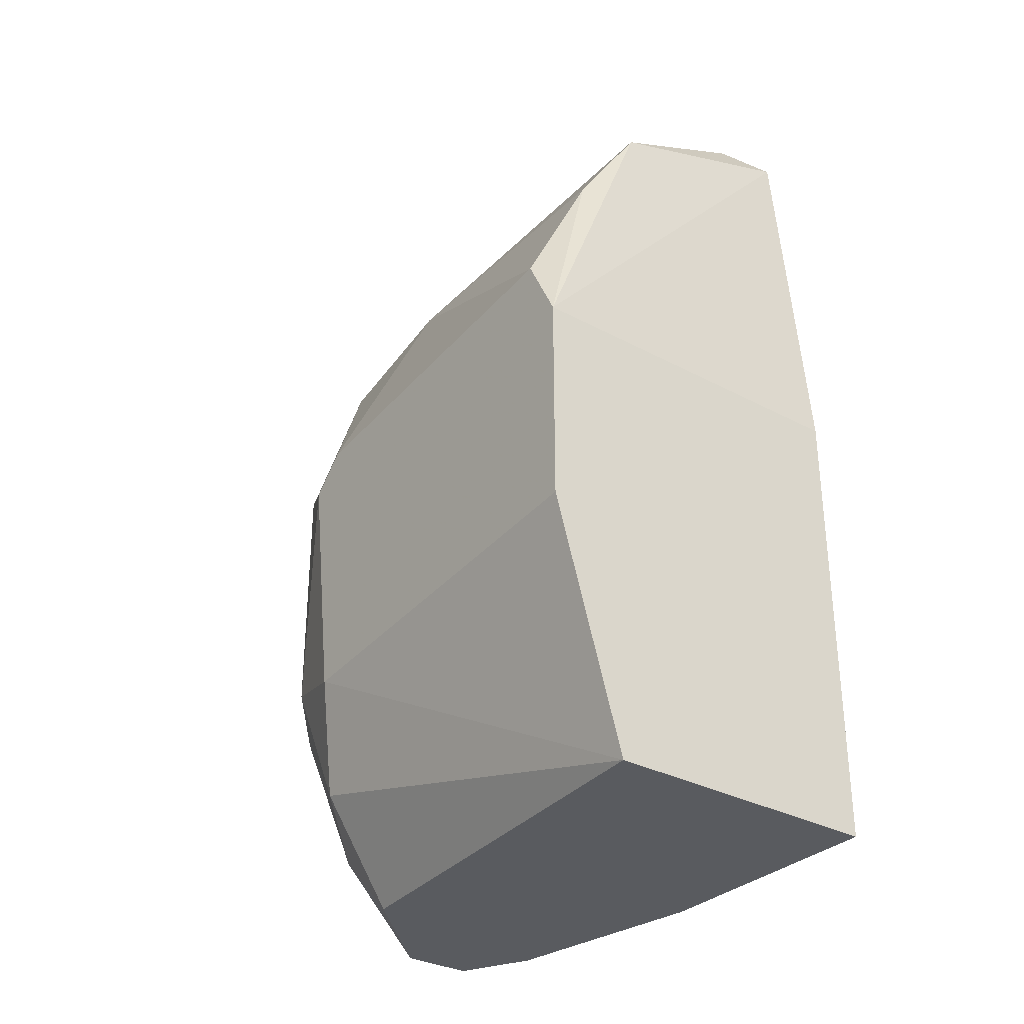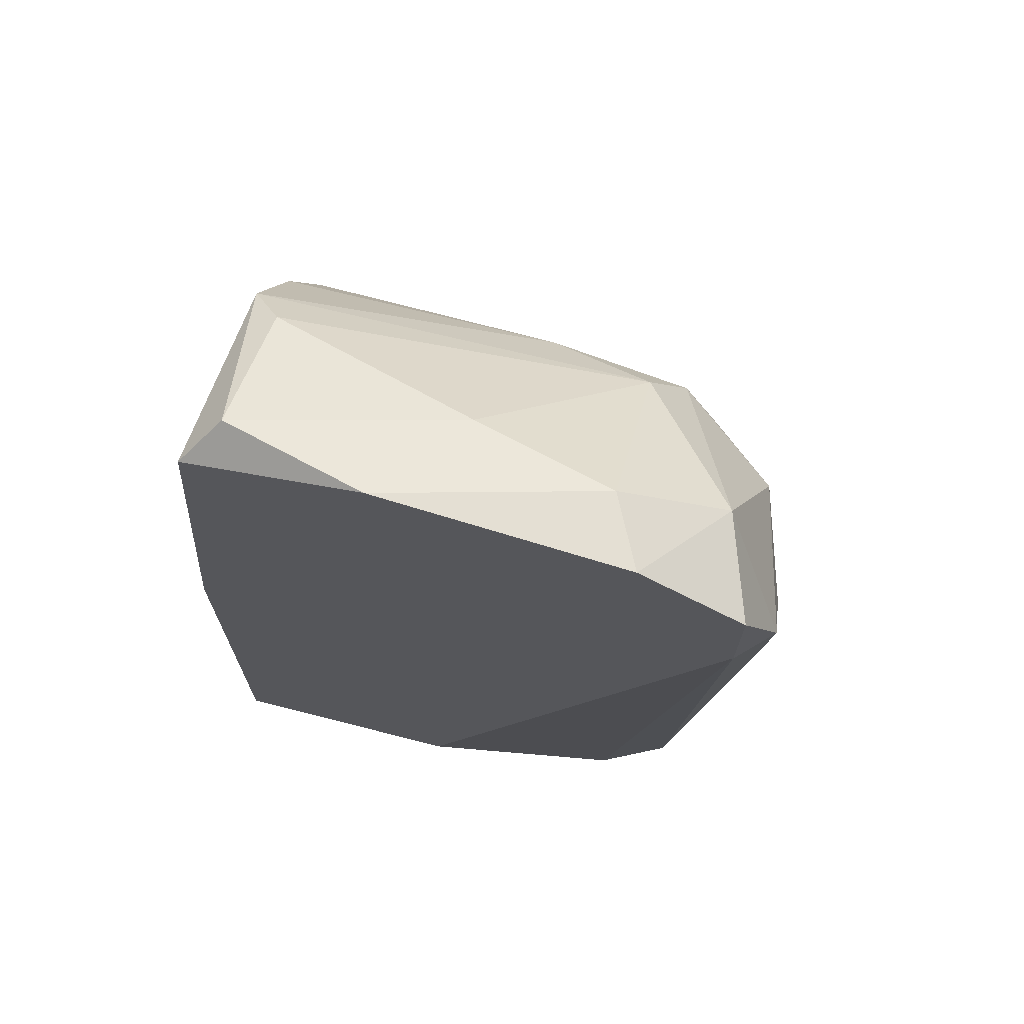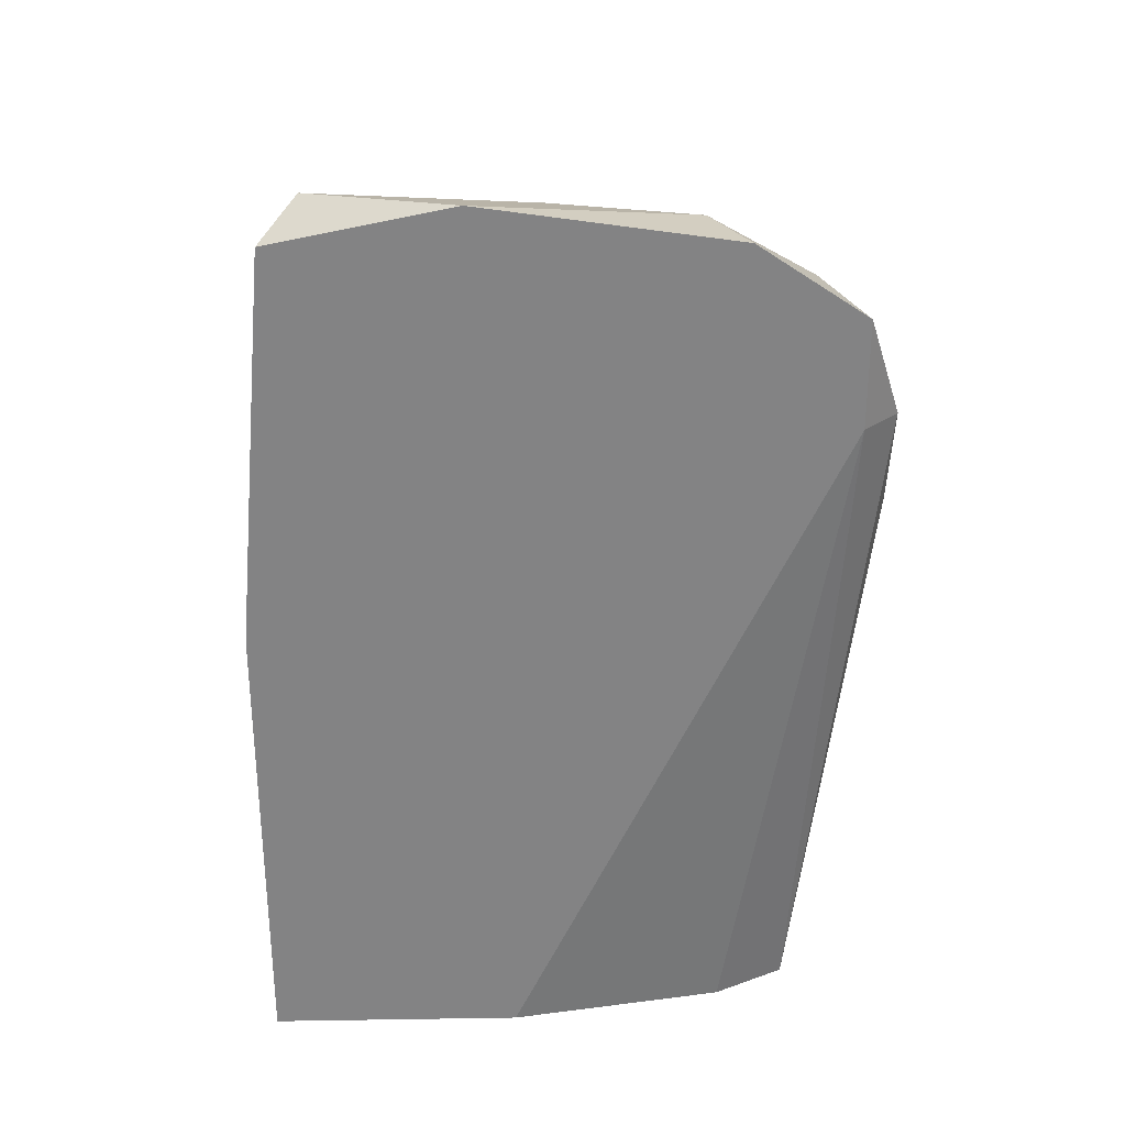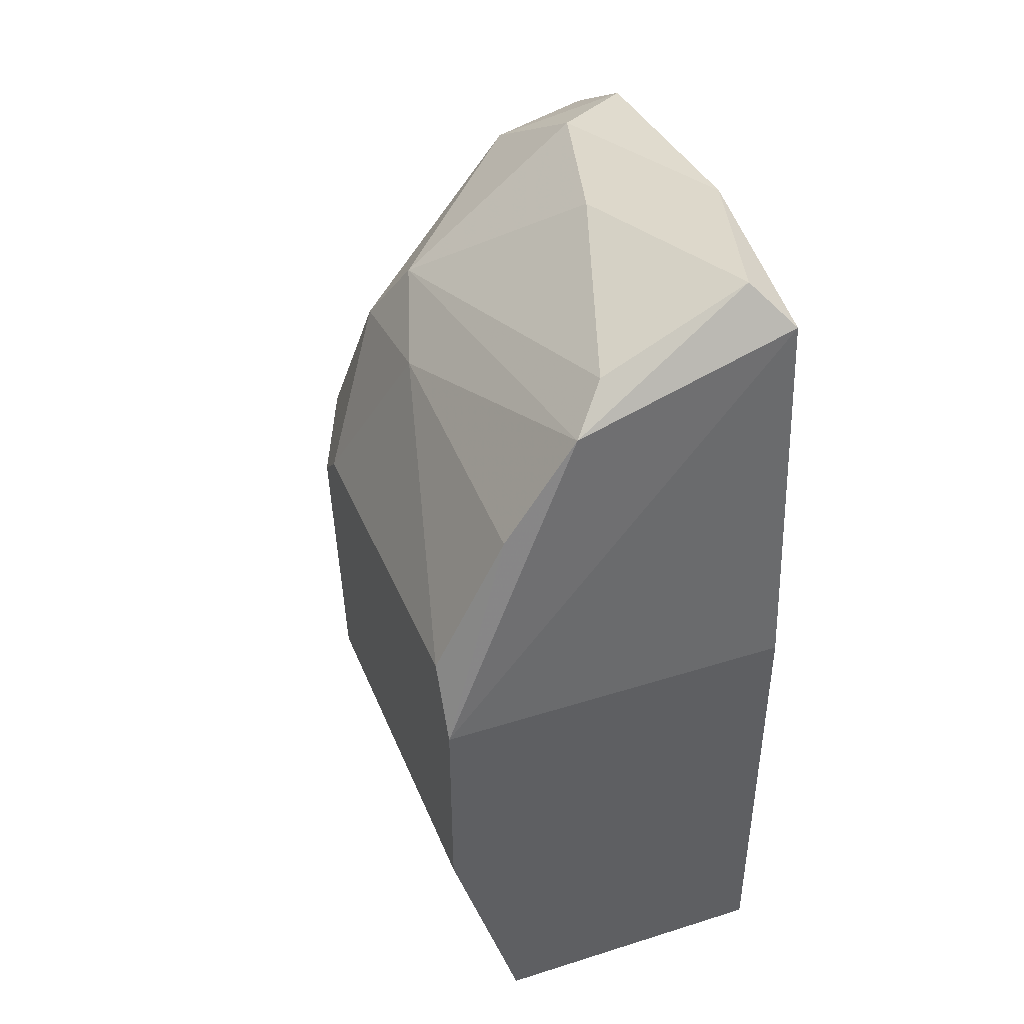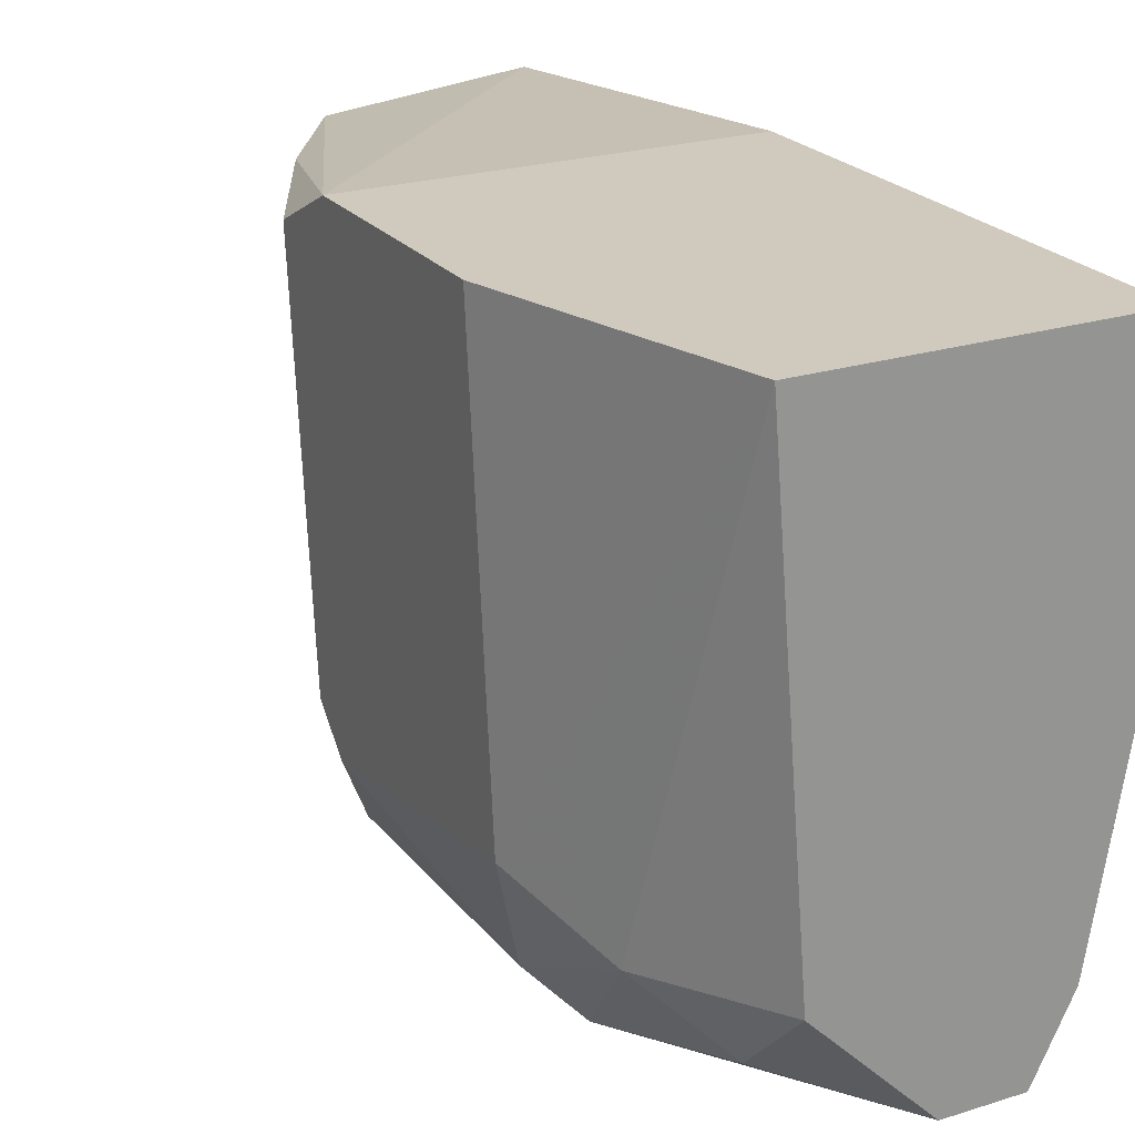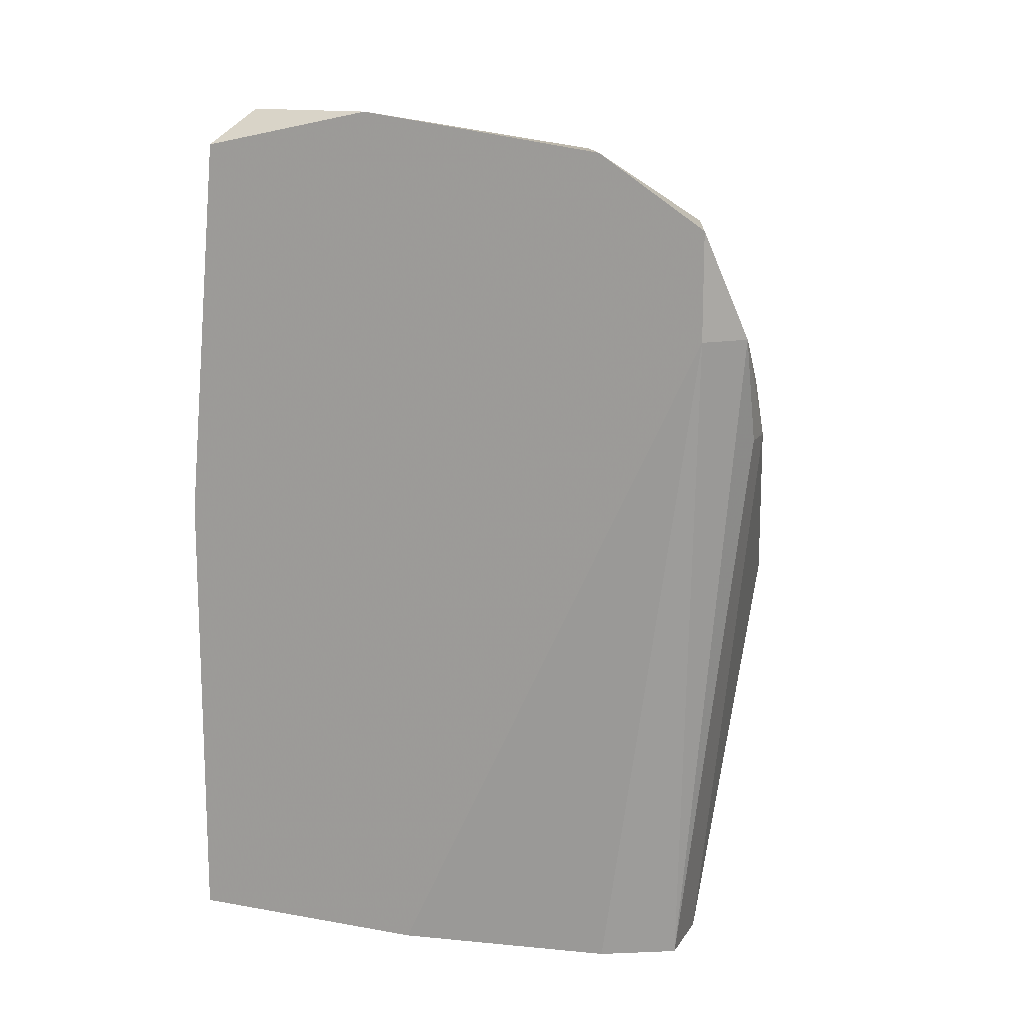
<metadata>
{"format":"obj","ext":"obj","renderer":"f3d","projection":"perspective","resolution":1024,"background":"white","views":[{"elev":-32.0,"azim":143.0,"up":"+Z"},{"elev":69.3,"azim":-75.6,"up":"+Z"},{"elev":28.9,"azim":-91.3,"up":"+Z"},{"elev":43.5,"azim":159.7,"up":"+Z"},{"elev":23.1,"azim":151.8,"up":"+Y"},{"elev":13.6,"azim":-68.5,"up":"+Z"}]}
</metadata>
<code>
v 0.005033 -0.02619 0.12
v 0.005033 -0.03317 0.1089
v 0.005033 -0.03037 0.08655
v 0.0148 -0.02619 0.09073
v 0.0148 -0.02898 0.09631
v 0.0148 -0.02898 0.1061
v 0.003638 -0.02758 0.08655
v 0.003638 -0.03317 0.113
v 0.003638 -0.01224 0.1214
v 0.0134 -0.009454 0.08655
v 0.0134 -0.022 0.113
v 0.0134 -0.02758 0.1117
v 0.0134 -0.03037 0.09492
v 0.0134 -0.01085 0.113
v 0.01201 -0.02619 0.08655
v 0.01201 -0.02619 0.1144
v 0.01201 -0.02898 0.08934
v 0.01201 -0.03177 0.1019
v 0.007824 -0.03037 0.08655
v 0.009217 -0.01224 0.1186
v 0.01619 -0.009454 0.09631
v 0.01619 -0.009454 0.1047
v 0.01619 -0.02479 0.09492
v 0.01619 -0.02479 0.1061
v 0.01619 -0.02619 0.1047
v 0.01619 -0.01085 0.1075
v 0.01061 -0.03177 0.1103
v 0.01061 -0.01085 0.1172
v 0.002242 -0.009454 0.08655
v 0.002242 -0.009454 0.1047
v 0.002242 -0.01782 0.1214
v 0.002242 -0.01922 0.08655
v 0.002242 -0.02758 0.12
v 0.002242 -0.03177 0.1172
v 0.002242 -0.03177 0.113
v 0.002242 -0.01085 0.12
v 0.006428 -0.02061 0.12
v 0.006428 -0.03317 0.1089
v 0.006428 -0.03037 0.1172
f 15 4 17
f 38 2 19
f 36 29 34
f 29 21 10
f 21 23 10
f 19 29 10
f 29 19 7
f 23 21 26
f 19 10 15
f 23 26 25
f 34 29 32
f 29 7 32
f 21 29 22
f 26 21 22
f 29 36 30
f 22 29 30
f 36 22 30
f 19 2 3
f 7 19 3
f 36 34 31
f 22 36 28
f 28 20 16
f 27 12 39
f 12 16 39
f 16 1 39
f 10 23 4
f 15 10 4
f 34 32 35
f 32 7 35
f 7 3 35
f 38 19 18
f 19 13 18
f 27 38 18
f 16 12 11
f 28 16 11
f 25 12 6
f 12 27 6
f 27 18 6
f 36 31 9
f 31 1 9
f 20 28 9
f 28 36 9
f 2 38 8
f 38 27 8
f 3 2 8
f 39 34 8
f 27 39 8
f 34 35 8
f 35 3 8
f 16 20 37
f 1 16 37
f 20 9 37
f 9 1 37
f 31 34 33
f 1 31 33
f 34 39 33
f 39 1 33
f 25 26 24
f 12 25 24
f 26 11 24
f 11 12 24
f 23 25 5
f 4 23 5
f 13 4 5
f 18 13 5
f 25 6 5
f 6 18 5
f 26 22 14
f 22 28 14
f 11 26 14
f 28 11 14
f 13 19 17
f 19 15 17
f 4 13 17

</code>
